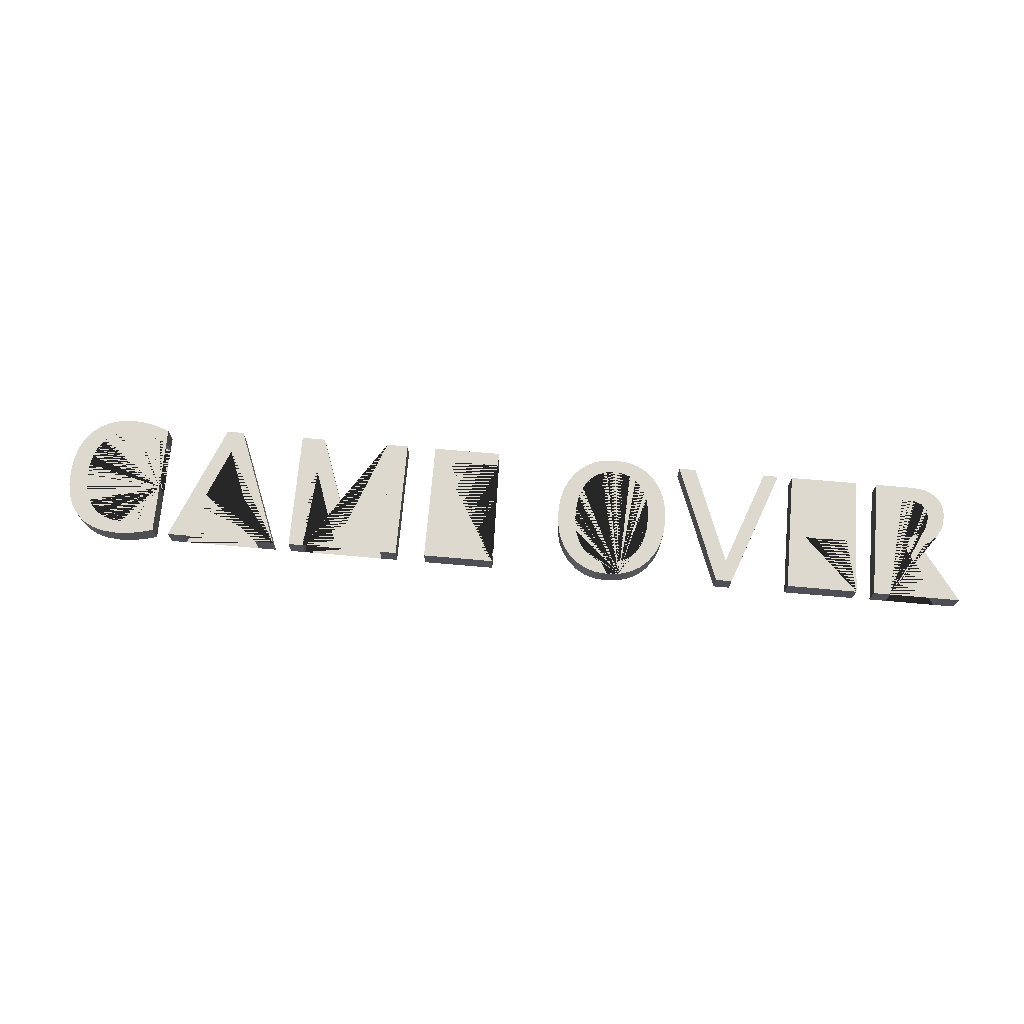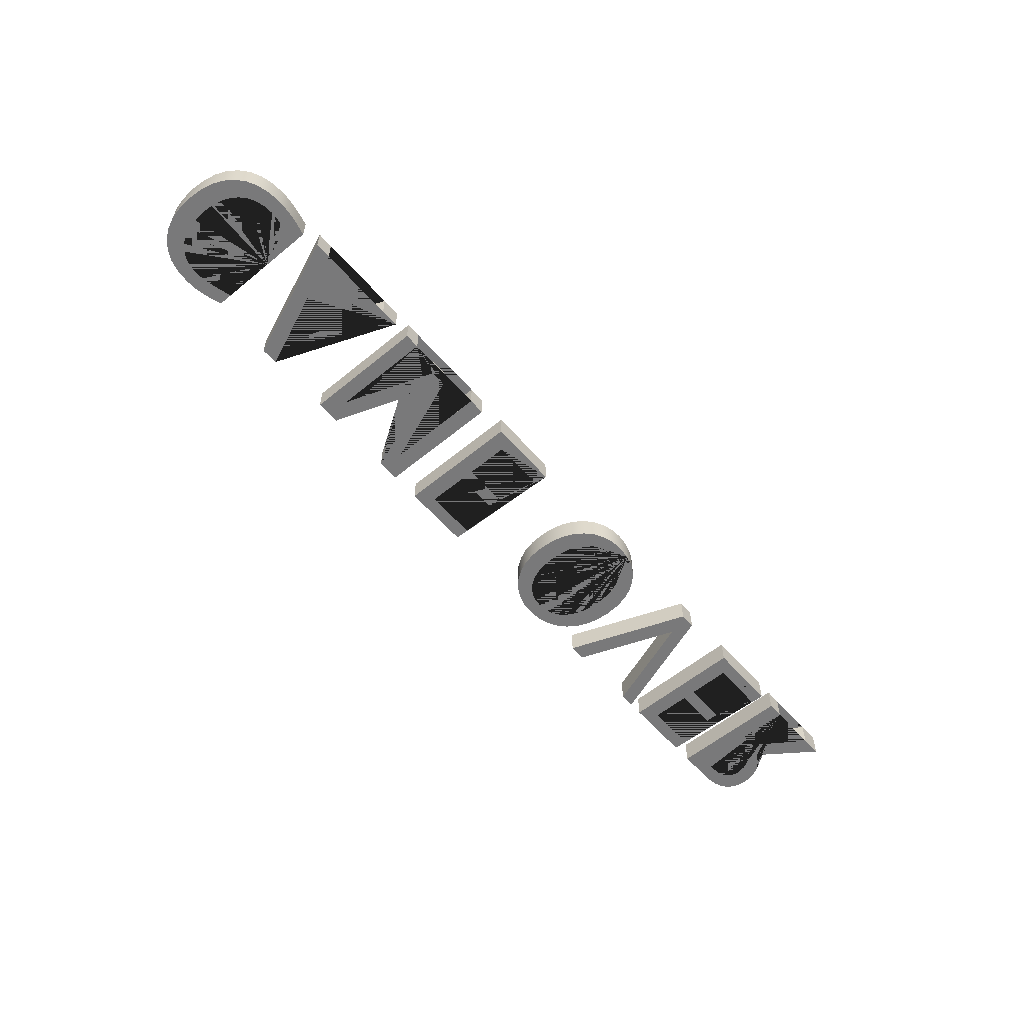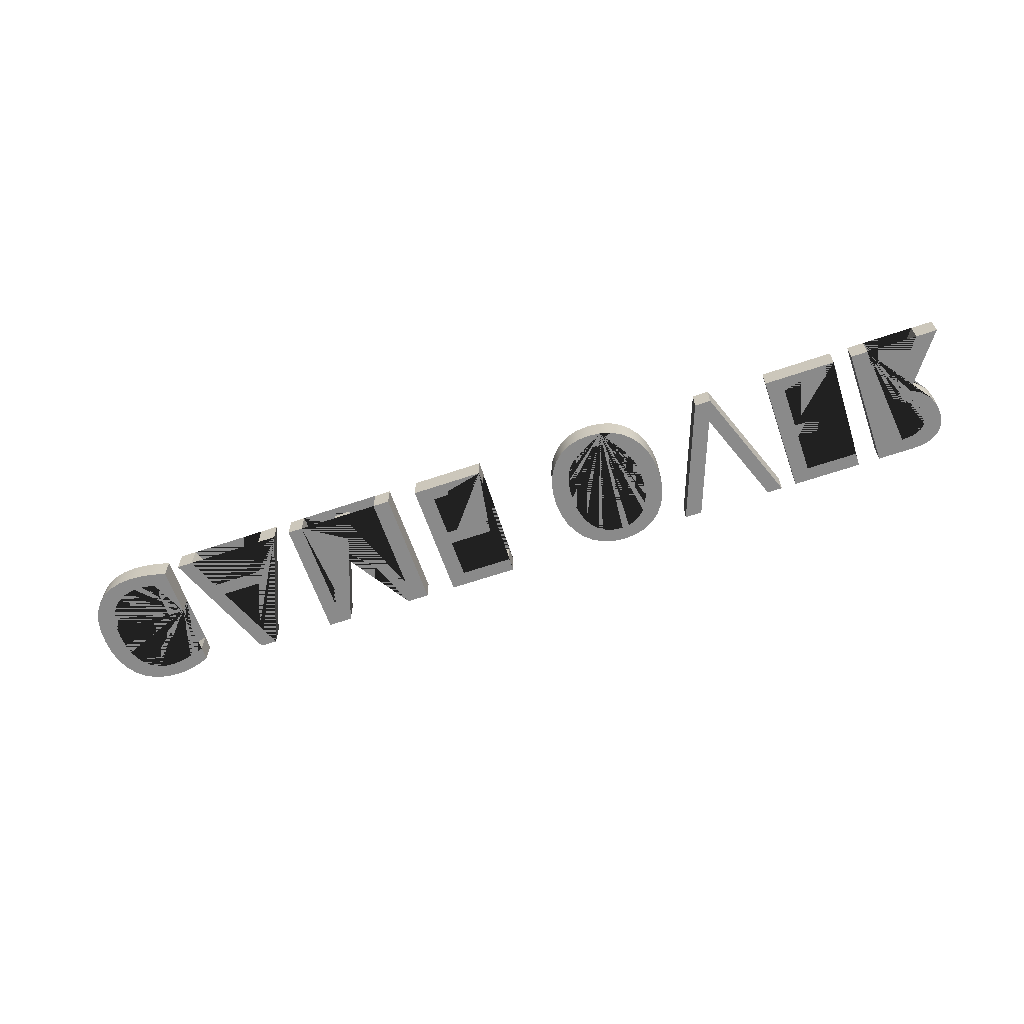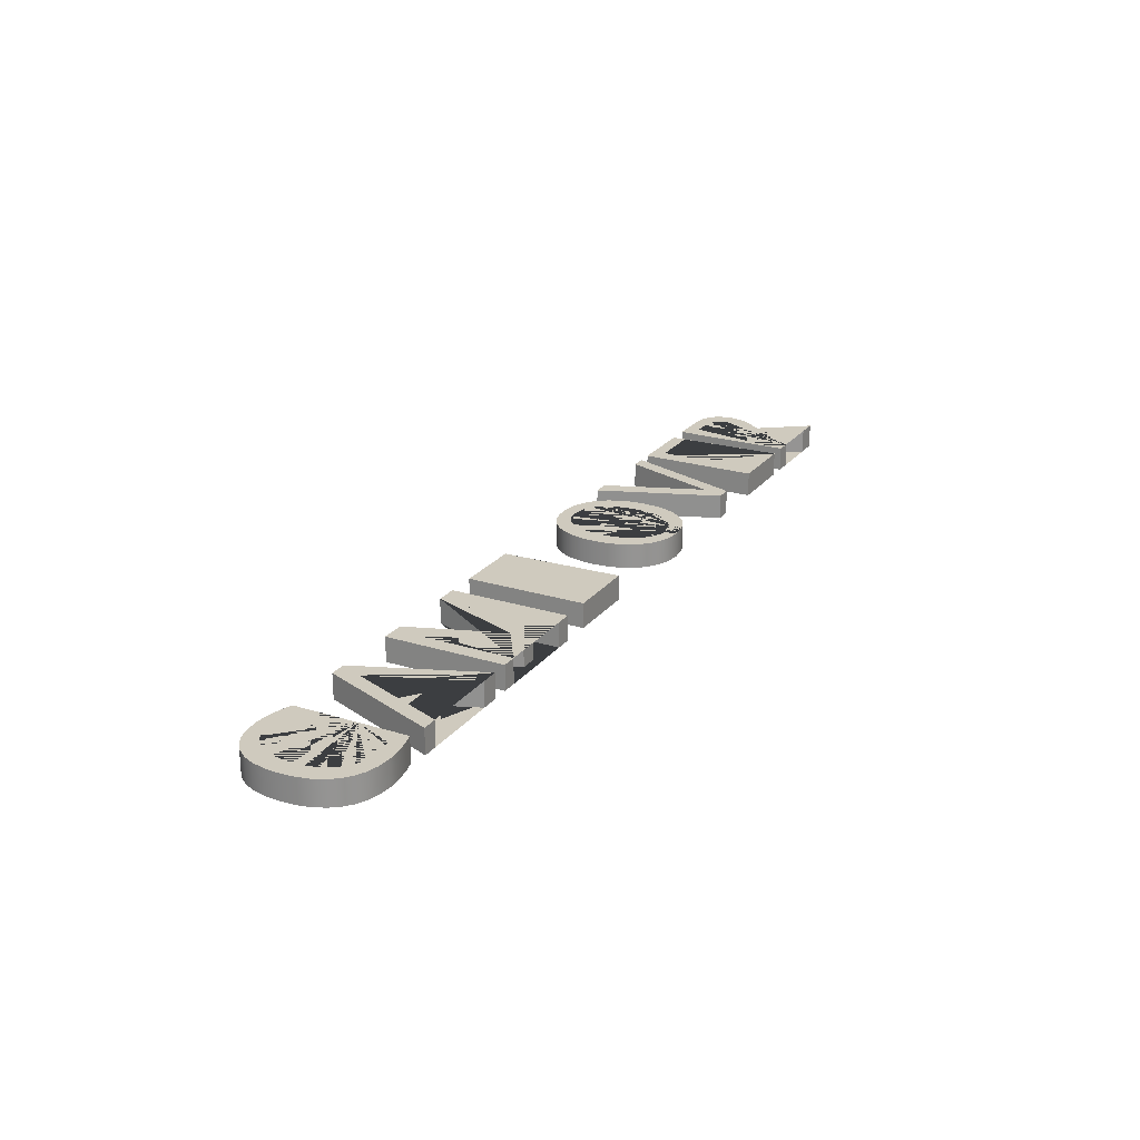
<metadata>
{"format":"obj","ext":"obj","renderer":"f3d","projection":"perspective","resolution":1024,"background":"white","views":[{"elev":71.6,"azim":5.0,"up":"+Z"},{"elev":-57.8,"azim":-49.5,"up":"+Z"},{"elev":-63.5,"azim":19.0,"up":"+Z"},{"elev":23.2,"azim":-62.1,"up":"+Z"}]}
</metadata>
<code>
g default
v -37.37 5.254 0
v -39.07 5.254 0
v -39.07 1.319 0
v -39.56 1.187 0
v -40.03 1.092 0
v -40.49 1.036 0
v -40.92 1.017 0
v -41.91 1.1 0
v -42.78 1.35 0
v -43.54 1.766 0
v -44.18 2.349 0
v -44.69 3.082 0
v -45.05 3.949 0
v -45.27 4.951 0
v -45.34 6.086 0
v -45.27 7.231 0
v -45.07 8.24 0
v -44.73 9.112 0
v -44.26 9.849 0
v -43.66 10.43 0
v -42.95 10.85 0
v -42.14 11.1 0
v -41.21 11.19 0
v -40.47 11.13 0
v -39.58 10.97 0
v -38.55 10.71 0
v -37.37 10.34 0
v -37.37 11.69 0
v -38.37 12.07 0
v -39.34 12.33 0
v -40.3 12.49 0
v -41.23 12.54 0
v -42.57 12.44 0
v -43.75 12.12 0
v -44.77 11.59 0
v -45.63 10.85 0
v -46.32 9.915 0
v -46.81 8.814 0
v -47.11 7.542 0
v -47.2 6.102 0
v -47.11 4.637 0
v -46.82 3.353 0
v -46.33 2.25 0
v -45.66 1.327 0
v -44.8 0.598 0
v -43.78 0.07746 0
v -42.58 -0.2349 0
v -41.22 -0.339 0
v -40.36 -0.2991 0
v -39.44 -0.1794 0
v -38.44 0.02003 0
v -37.37 0.2993 0
v -24.32 0 3e-06
v -29.17 12.2 3e-06
v -30.87 12.2 3e-06
v -35.68 0 3e-06
v -34.07 0 3e-06
v -32.73 3.39 3e-06
v -27.56 3.39 3e-06
v -26.2 0 3e-06
v -32.2 4.746 3e-06
v -30.17 9.921 3e-06
v -28.09 4.746 3e-06
v -21.1 0 5e-06
v -21.1 9.958 5e-06
v -17.8 0.8475 5e-06
v -16.13 0.8475 5e-06
v -12.8 9.934 5e-06
v -12.8 0 5e-06
v -11.1 0 5e-06
v -11.1 12.2 5e-06
v -13.32 12.2 5e-06
v -16.78 2.789 5e-06
v -20.19 12.2 5e-06
v -22.63 12.2 5e-06
v -22.63 0 5e-06
v -0.7627 0 8e-06
v -0.7627 1.356 8e-06
v -6.356 1.356 8e-06
v -6.356 5.593 8e-06
v -1.949 5.593 8e-06
v -1.949 6.949 8e-06
v -6.356 6.949 8e-06
v -6.356 10.85 8e-06
v -1.102 10.85 8e-06
v -1.102 12.2 8e-06
v -8.051 12.2 8e-06
v -8.051 0 8e-06
v 12.81 -0.2299 1.3e-05
v 13.95 0.09732 1.3e-05
v 14.94 0.6427 1.3e-05
v 15.8 1.406 1.3e-05
v 16.49 2.356 1.3e-05
v 16.98 3.459 1.3e-05
v 17.27 4.715 1.3e-05
v 17.37 6.126 1.3e-05
v 17.27 7.512 1.3e-05
v 16.98 8.752 1.3e-05
v 16.49 9.845 1.3e-05
v 15.8 10.79 1.3e-05
v 14.95 11.56 1.3e-05
v 13.96 12.11 1.3e-05
v 12.85 12.43 1.3e-05
v 11.61 12.54 1.3e-05
v 10.36 12.43 1.3e-05
v 9.25 12.1 1.3e-05
v 8.267 11.56 1.3e-05
v 7.417 10.79 1.3e-05
v 6.73 9.839 1.3e-05
v 6.24 8.743 1.3e-05
v 5.946 7.5 1.3e-05
v 5.847 6.11 1.3e-05
v 5.945 4.727 1.3e-05
v 6.238 3.486 1.3e-05
v 6.726 2.388 1.3e-05
v 7.409 1.431 1.3e-05
v 8.252 0.6569 1.3e-05
v 9.221 0.1036 1.3e-05
v 10.32 -0.2283 1.3e-05
v 11.54 -0.339 1.3e-05
v 10.71 1.102 1.3e-05
v 9.952 1.357 1.3e-05
v 9.294 1.783 1.3e-05
v 8.734 2.378 1.3e-05
v 8.287 3.122 1.3e-05
v 7.967 3.994 1.3e-05
v 7.776 4.992 1.3e-05
v 7.712 6.118 1.3e-05
v 7.776 7.245 1.3e-05
v 7.969 8.243 1.3e-05
v 8.291 9.109 1.3e-05
v 8.742 9.845 1.3e-05
v 9.308 10.43 1.3e-05
v 9.974 10.85 1.3e-05
v 10.74 11.1 1.3e-05
v 11.61 11.19 1.3e-05
v 12.47 11.1 1.3e-05
v 13.24 10.85 1.3e-05
v 13.91 10.43 1.3e-05
v 14.47 9.849 1.3e-05
v 14.93 9.116 1.3e-05
v 15.25 8.253 1.3e-05
v 15.44 7.262 1.3e-05
v 15.51 6.141 1.3e-05
v 15.44 4.989 1.3e-05
v 15.25 3.975 1.3e-05
v 14.93 3.098 1.3e-05
v 14.48 2.358 1.3e-05
v 13.91 1.771 1.3e-05
v 13.23 1.352 1.3e-05
v 12.45 1.101 1.3e-05
v 11.56 1.017 1.3e-05
v 24.8 0 1.6e-05
v 29.24 12.2 1.6e-05
v 27.7 12.2 1.6e-05
v 24.07 2.219 1.6e-05
v 20.29 12.2 1.6e-05
v 18.56 12.2 1.6e-05
v 23.17 0 1.6e-05
v 38.05 0 1.9e-05
v 38.05 1.356 1.9e-05
v 32.46 1.356 1.9e-05
v 32.46 5.593 1.9e-05
v 36.86 5.593 1.9e-05
v 36.86 6.949 1.9e-05
v 32.46 6.949 1.9e-05
v 32.46 10.85 1.9e-05
v 37.71 10.85 1.9e-05
v 37.71 12.2 1.9e-05
v 30.76 12.2 1.9e-05
v 30.76 0 1.9e-05
v 41.61 0 2.1e-05
v 41.61 5.085 2.1e-05
v 43.24 5.085 2.1e-05
v 46.75 0 2.1e-05
v 48.9 0 2.1e-05
v 44.78 5.644 2.1e-05
v 45.84 6.25 2.1e-05
v 46.6 7.035 2.1e-05
v 47.05 8 2.1e-05
v 47.2 9.145 2.1e-05
v 47.15 9.846 2.1e-05
v 46.97 10.46 2.1e-05
v 46.68 10.98 2.1e-05
v 46.27 11.42 2.1e-05
v 45.76 11.76 2.1e-05
v 45.14 12.01 2.1e-05
v 44.42 12.15 2.1e-05
v 43.59 12.2 2.1e-05
v 39.92 12.2 2.1e-05
v 39.92 0 2.1e-05
v 41.61 10.85 2.1e-05
v 42.72 10.85 2.1e-05
v 43.94 10.73 2.1e-05
v 44.81 10.38 2.1e-05
v 45.33 9.796 2.1e-05
v 45.51 8.978 2.1e-05
v 45.3 7.868 2.1e-05
v 44.68 7.075 2.1e-05
v 43.64 6.599 2.1e-05
v 42.18 6.441 2.1e-05
v 41.61 6.441 2.1e-05
v -37.37 5.254 2.5
v -39.07 5.254 2.5
v -39.07 1.319 2.5
v -39.56 1.187 2.5
v -40.03 1.092 2.5
v -40.49 1.036 2.5
v -40.92 1.017 2.5
v -41.91 1.1 2.5
v -42.78 1.35 2.5
v -43.54 1.766 2.5
v -44.18 2.349 2.5
v -44.69 3.082 2.5
v -45.05 3.949 2.5
v -45.27 4.951 2.5
v -45.34 6.086 2.5
v -45.27 7.231 2.5
v -45.07 8.24 2.5
v -44.73 9.112 2.5
v -44.26 9.849 2.5
v -43.66 10.43 2.5
v -42.95 10.85 2.5
v -42.14 11.1 2.5
v -41.21 11.19 2.5
v -40.47 11.13 2.5
v -39.58 10.97 2.5
v -38.55 10.71 2.5
v -37.37 10.34 2.5
v -37.37 11.69 2.5
v -38.37 12.07 2.5
v -39.34 12.33 2.5
v -40.3 12.49 2.5
v -41.23 12.54 2.5
v -42.57 12.44 2.5
v -43.75 12.12 2.5
v -44.77 11.59 2.5
v -45.63 10.85 2.5
v -46.32 9.915 2.5
v -46.81 8.814 2.5
v -47.11 7.542 2.5
v -47.2 6.102 2.5
v -47.11 4.637 2.5
v -46.82 3.353 2.5
v -46.33 2.25 2.5
v -45.66 1.327 2.5
v -44.8 0.598 2.5
v -43.78 0.07746 2.5
v -42.58 -0.2349 2.5
v -41.22 -0.339 2.5
v -40.36 -0.2991 2.5
v -39.44 -0.1794 2.5
v -38.44 0.02003 2.5
v -37.37 0.2993 2.5
v -24.32 0 2.5
v -29.17 12.2 2.5
v -30.87 12.2 2.5
v -35.68 0 2.5
v -34.07 0 2.5
v -32.73 3.39 2.5
v -27.56 3.39 2.5
v -26.2 0 2.5
v -32.2 4.746 2.5
v -30.17 9.921 2.5
v -28.09 4.746 2.5
v -21.1 0 2.5
v -21.1 9.958 2.5
v -17.8 0.8475 2.5
v -16.13 0.8475 2.5
v -12.8 9.934 2.5
v -12.8 0 2.5
v -11.1 0 2.5
v -11.1 12.2 2.5
v -13.32 12.2 2.5
v -16.78 2.789 2.5
v -20.19 12.2 2.5
v -22.63 12.2 2.5
v -22.63 0 2.5
v -0.7627 0 2.5
v -0.7627 1.356 2.5
v -6.356 1.356 2.5
v -6.356 5.593 2.5
v -1.949 5.593 2.5
v -1.949 6.949 2.5
v -6.356 6.949 2.5
v -6.356 10.85 2.5
v -1.102 10.85 2.5
v -1.102 12.2 2.5
v -8.051 12.2 2.5
v -8.051 0 2.5
v 12.81 -0.2299 2.5
v 13.95 0.09732 2.5
v 14.94 0.6427 2.5
v 15.8 1.406 2.5
v 16.49 2.356 2.5
v 16.98 3.459 2.5
v 17.27 4.715 2.5
v 17.37 6.126 2.5
v 17.27 7.512 2.5
v 16.98 8.752 2.5
v 16.49 9.845 2.5
v 15.8 10.79 2.5
v 14.95 11.56 2.5
v 13.96 12.11 2.5
v 12.85 12.43 2.5
v 11.61 12.54 2.5
v 10.36 12.43 2.5
v 9.25 12.1 2.5
v 8.267 11.56 2.5
v 7.417 10.79 2.5
v 6.73 9.839 2.5
v 6.24 8.743 2.5
v 5.946 7.5 2.5
v 5.847 6.11 2.5
v 5.945 4.727 2.5
v 6.238 3.486 2.5
v 6.726 2.388 2.5
v 7.409 1.431 2.5
v 8.252 0.6569 2.5
v 9.221 0.1036 2.5
v 10.32 -0.2283 2.5
v 11.54 -0.339 2.5
v 10.71 1.102 2.5
v 9.952 1.357 2.5
v 9.294 1.783 2.5
v 8.734 2.378 2.5
v 8.287 3.122 2.5
v 7.967 3.994 2.5
v 7.776 4.992 2.5
v 7.712 6.118 2.5
v 7.776 7.245 2.5
v 7.969 8.243 2.5
v 8.291 9.109 2.5
v 8.742 9.845 2.5
v 9.308 10.43 2.5
v 9.974 10.85 2.5
v 10.74 11.1 2.5
v 11.61 11.19 2.5
v 12.47 11.1 2.5
v 13.24 10.85 2.5
v 13.91 10.43 2.5
v 14.47 9.849 2.5
v 14.93 9.116 2.5
v 15.25 8.253 2.5
v 15.44 7.262 2.5
v 15.51 6.141 2.5
v 15.44 4.989 2.5
v 15.25 3.975 2.5
v 14.93 3.098 2.5
v 14.48 2.358 2.5
v 13.91 1.771 2.5
v 13.23 1.352 2.5
v 12.45 1.101 2.5
v 11.56 1.017 2.5
v 24.8 0 2.5
v 29.24 12.2 2.5
v 27.7 12.2 2.5
v 24.07 2.219 2.5
v 20.29 12.2 2.5
v 18.56 12.2 2.5
v 23.17 0 2.5
v 38.05 0 2.5
v 38.05 1.356 2.5
v 32.46 1.356 2.5
v 32.46 5.593 2.5
v 36.86 5.593 2.5
v 36.86 6.949 2.5
v 32.46 6.949 2.5
v 32.46 10.85 2.5
v 37.71 10.85 2.5
v 37.71 12.2 2.5
v 30.76 12.2 2.5
v 30.76 0 2.5
v 41.61 0 2.5
v 41.61 5.085 2.5
v 43.24 5.085 2.5
v 46.75 0 2.5
v 48.9 0 2.5
v 44.78 5.644 2.5
v 45.84 6.25 2.5
v 46.6 7.035 2.5
v 47.05 8 2.5
v 47.2 9.145 2.5
v 47.15 9.846 2.5
v 46.97 10.46 2.5
v 46.68 10.98 2.5
v 46.27 11.42 2.5
v 45.76 11.76 2.5
v 45.14 12.01 2.5
v 44.42 12.15 2.5
v 43.59 12.2 2.5
v 39.92 12.2 2.5
v 39.92 0 2.5
v 41.61 10.85 2.5
v 42.72 10.85 2.5
v 43.94 10.73 2.5
v 44.81 10.38 2.5
v 45.33 9.796 2.5
v 45.51 8.978 2.5
v 45.3 7.868 2.5
v 44.68 7.075 2.5
v 43.64 6.599 2.5
v 42.18 6.441 2.5
v 41.61 6.441 2.5
g typeMesh1
f 203 204 205 206 207 208 209 210 211 212 213 214 215 216 217 218 219 220 221 222 223 224 225 226 227 228 229 230 231 232 233 234 235 236 237 238 239 240 241 242 243 244 245 246 247 248 249 250 251 252 253 254
f 255 256 257 258 259 260 261 262 263 264 265
f 266 267 268 269 270 271 272 273 274 275 276 277 278
f 279 280 281 282 283 284 285 286 287 288 289 290
f 291 292 293 294 295 296 297 298 299 300 301 302 303 304 305 306 307 308 309 310 311 312 313 314 315 316 317 318 319 320 321 322 323 324 325 326 327 328 329 330 331 332 333 334 335 336 337 338 339 340 341 342 343 344 345 346 347 348 349 350 351 352 353 354
f 355 356 357 358 359 360 361
f 362 363 364 365 366 367 368 369 370 371 372 373
f 374 375 376 377 378 379 380 381 382 383 384 385 386 387 388 389 390 391 392 393 394 395 396 397 398 399 400 401 402 403 404
f 1 52 51 50 49 48 47 46 45 44 43 42 41 40 39 38 37 36 35 34 33 32 31 30 29 28 27 26 25 24 23 22 21 20 19 18 17 16 15 14 13 12 11 10 9 8 7 6 5 4 3 2
f 53 60 59 58 57 56 55 54 61 63 62
f 64 76 75 74 73 72 71 70 69 68 67 66 65
f 77 88 87 86 85 84 83 82 81 80 79 78
f 89 120 119 118 117 116 115 114 113 112 111 110 109 108 107 106 105 104 103 102 101 100 99 98 97 96 95 94 93 92 91 90 121 152 151 150 149 148 147 146 145 144 143 142 141 140 139 138 137 136 135 134 133 132 131 130 129 128 127 126 125 124 123 122
f 153 159 158 157 156 155 154
f 160 171 170 169 168 167 166 165 164 163 162 161
f 172 191 190 189 188 187 186 185 184 183 182 181 180 179 178 177 176 175 174 173 192 202 201 200 199 198 197 196 195 194 193
f 1 2 204 203
f 2 3 205 204
f 3 4 206 205
f 4 5 207 206
f 5 6 208 207
f 6 7 209 208
f 7 8 210 209
f 8 9 211 210
f 9 10 212 211
f 10 11 213 212
f 11 12 214 213
f 12 13 215 214
f 13 14 216 215
f 14 15 217 216
f 15 16 218 217
f 16 17 219 218
f 17 18 220 219
f 18 19 221 220
f 19 20 222 221
f 20 21 223 222
f 21 22 224 223
f 22 23 225 224
f 23 24 226 225
f 24 25 227 226
f 25 26 228 227
f 26 27 229 228
f 27 28 230 229
f 28 29 231 230
f 29 30 232 231
f 30 31 233 232
f 31 32 234 233
f 32 33 235 234
f 33 34 236 235
f 34 35 237 236
f 35 36 238 237
f 36 37 239 238
f 37 38 240 239
f 38 39 241 240
f 39 40 242 241
f 40 41 243 242
f 41 42 244 243
f 42 43 245 244
f 43 44 246 245
f 44 45 247 246
f 45 46 248 247
f 46 47 249 248
f 47 48 250 249
f 48 49 251 250
f 49 50 252 251
f 50 51 253 252
f 51 52 254 253
f 52 1 203 254
f 53 54 256 255
f 54 55 257 256
f 55 56 258 257
f 56 57 259 258
f 57 58 260 259
f 58 59 261 260
f 59 60 262 261
f 60 53 255 262
f 61 62 264 263
f 62 63 265 264
f 63 61 263 265
f 64 65 267 266
f 65 66 268 267
f 66 67 269 268
f 67 68 270 269
f 68 69 271 270
f 69 70 272 271
f 70 71 273 272
f 71 72 274 273
f 72 73 275 274
f 73 74 276 275
f 74 75 277 276
f 75 76 278 277
f 76 64 266 278
f 77 78 280 279
f 78 79 281 280
f 79 80 282 281
f 80 81 283 282
f 81 82 284 283
f 82 83 285 284
f 83 84 286 285
f 84 85 287 286
f 85 86 288 287
f 86 87 289 288
f 87 88 290 289
f 88 77 279 290
f 89 90 292 291
f 90 91 293 292
f 91 92 294 293
f 92 93 295 294
f 93 94 296 295
f 94 95 297 296
f 95 96 298 297
f 96 97 299 298
f 97 98 300 299
f 98 99 301 300
f 99 100 302 301
f 100 101 303 302
f 101 102 304 303
f 102 103 305 304
f 103 104 306 305
f 104 105 307 306
f 105 106 308 307
f 106 107 309 308
f 107 108 310 309
f 108 109 311 310
f 109 110 312 311
f 110 111 313 312
f 111 112 314 313
f 112 113 315 314
f 113 114 316 315
f 114 115 317 316
f 115 116 318 317
f 116 117 319 318
f 117 118 320 319
f 118 119 321 320
f 119 120 322 321
f 120 89 291 322
f 121 122 324 323
f 122 123 325 324
f 123 124 326 325
f 124 125 327 326
f 125 126 328 327
f 126 127 329 328
f 127 128 330 329
f 128 129 331 330
f 129 130 332 331
f 130 131 333 332
f 131 132 334 333
f 132 133 335 334
f 133 134 336 335
f 134 135 337 336
f 135 136 338 337
f 136 137 339 338
f 137 138 340 339
f 138 139 341 340
f 139 140 342 341
f 140 141 343 342
f 141 142 344 343
f 142 143 345 344
f 143 144 346 345
f 144 145 347 346
f 145 146 348 347
f 146 147 349 348
f 147 148 350 349
f 148 149 351 350
f 149 150 352 351
f 150 151 353 352
f 151 152 354 353
f 152 121 323 354
f 153 154 356 355
f 154 155 357 356
f 155 156 358 357
f 156 157 359 358
f 157 158 360 359
f 158 159 361 360
f 159 153 355 361
f 160 161 363 362
f 161 162 364 363
f 162 163 365 364
f 163 164 366 365
f 164 165 367 366
f 165 166 368 367
f 166 167 369 368
f 167 168 370 369
f 168 169 371 370
f 169 170 372 371
f 170 171 373 372
f 171 160 362 373
f 172 173 375 374
f 173 174 376 375
f 174 175 377 376
f 175 176 378 377
f 176 177 379 378
f 177 178 380 379
f 178 179 381 380
f 179 180 382 381
f 180 181 383 382
f 181 182 384 383
f 182 183 385 384
f 183 184 386 385
f 184 185 387 386
f 185 186 388 387
f 186 187 389 388
f 187 188 390 389
f 188 189 391 390
f 189 190 392 391
f 190 191 393 392
f 191 172 374 393
f 192 193 395 394
f 193 194 396 395
f 194 195 397 396
f 195 196 398 397
f 196 197 399 398
f 197 198 400 399
f 198 199 401 400
f 199 200 402 401
f 200 201 403 402
f 201 202 404 403
f 202 192 394 404

</code>
